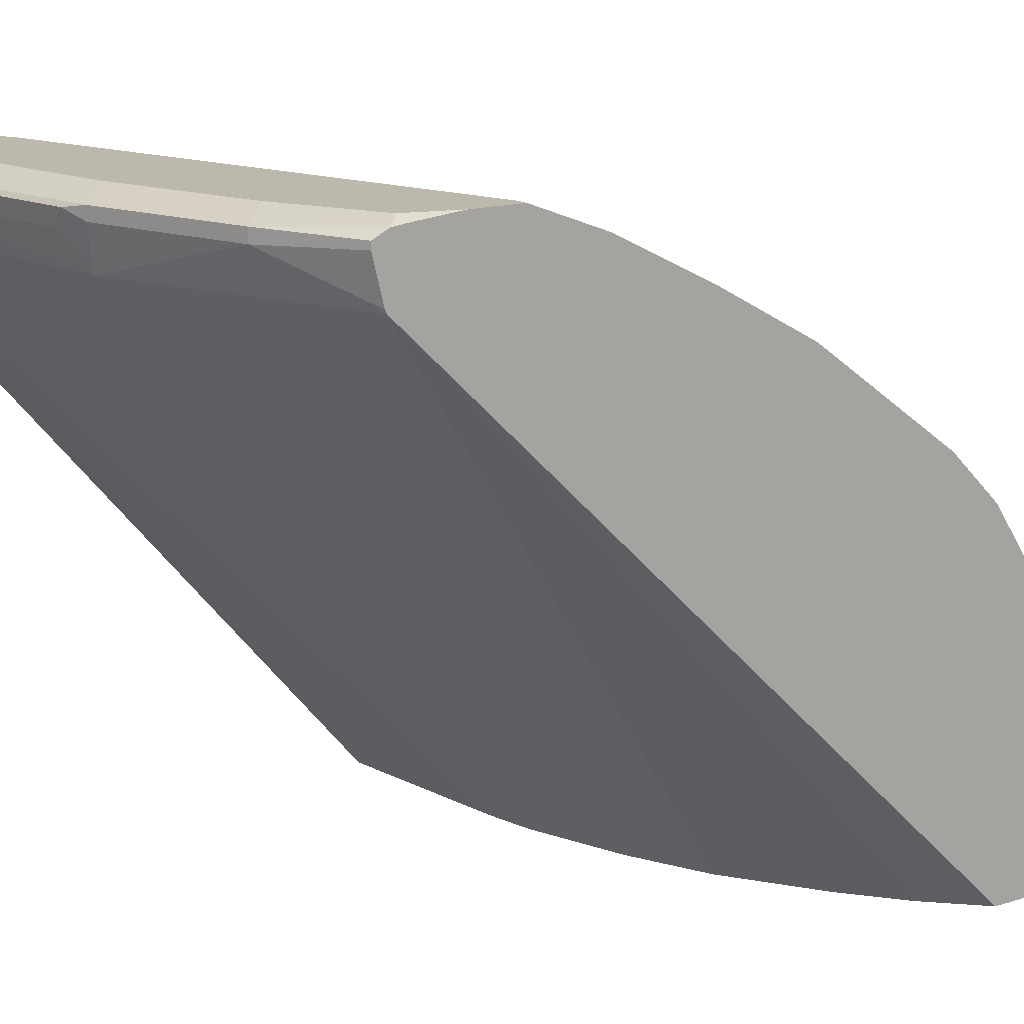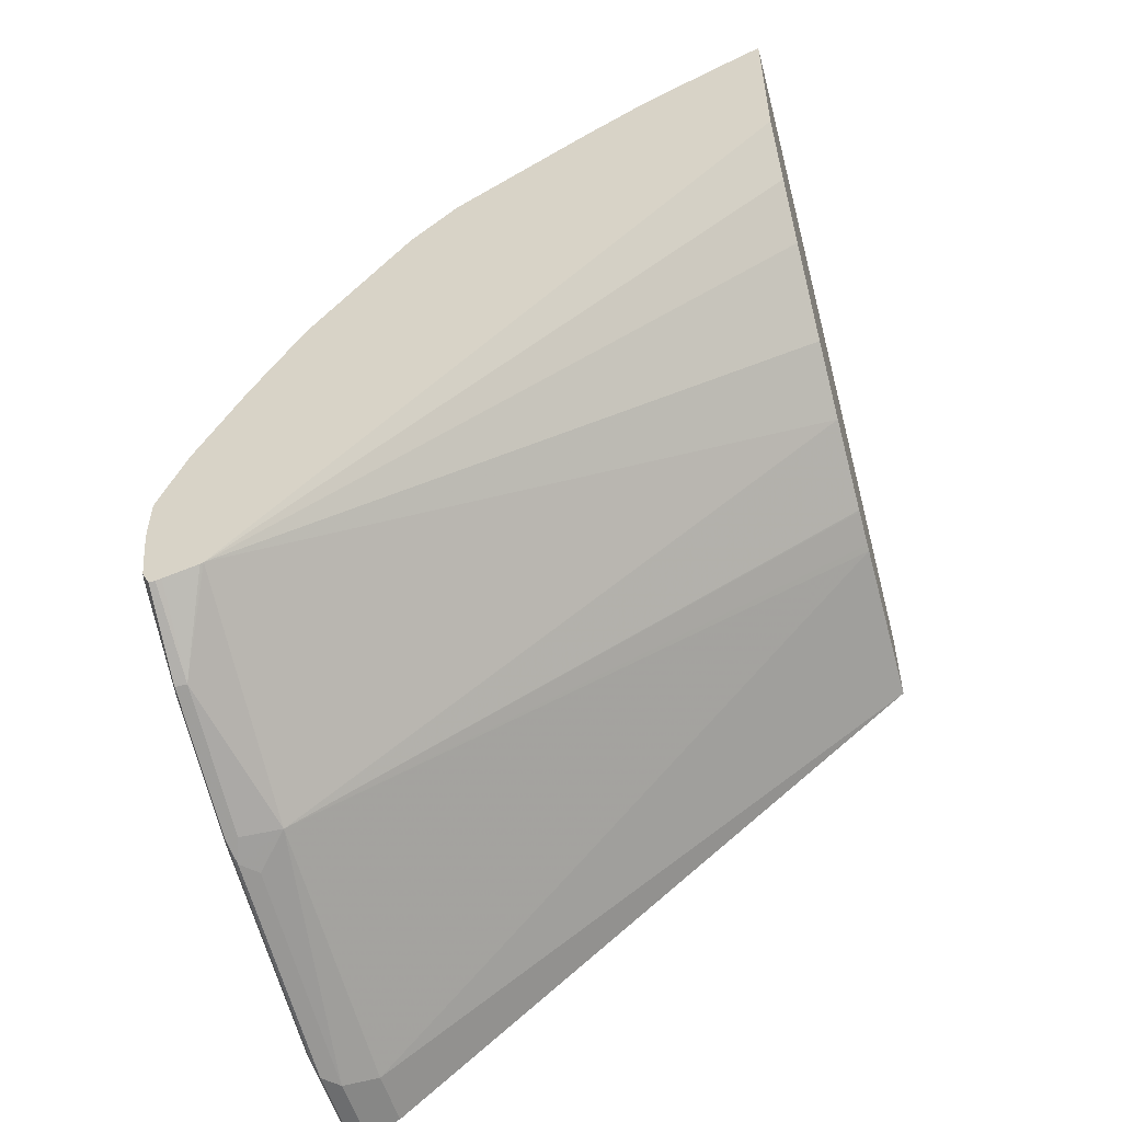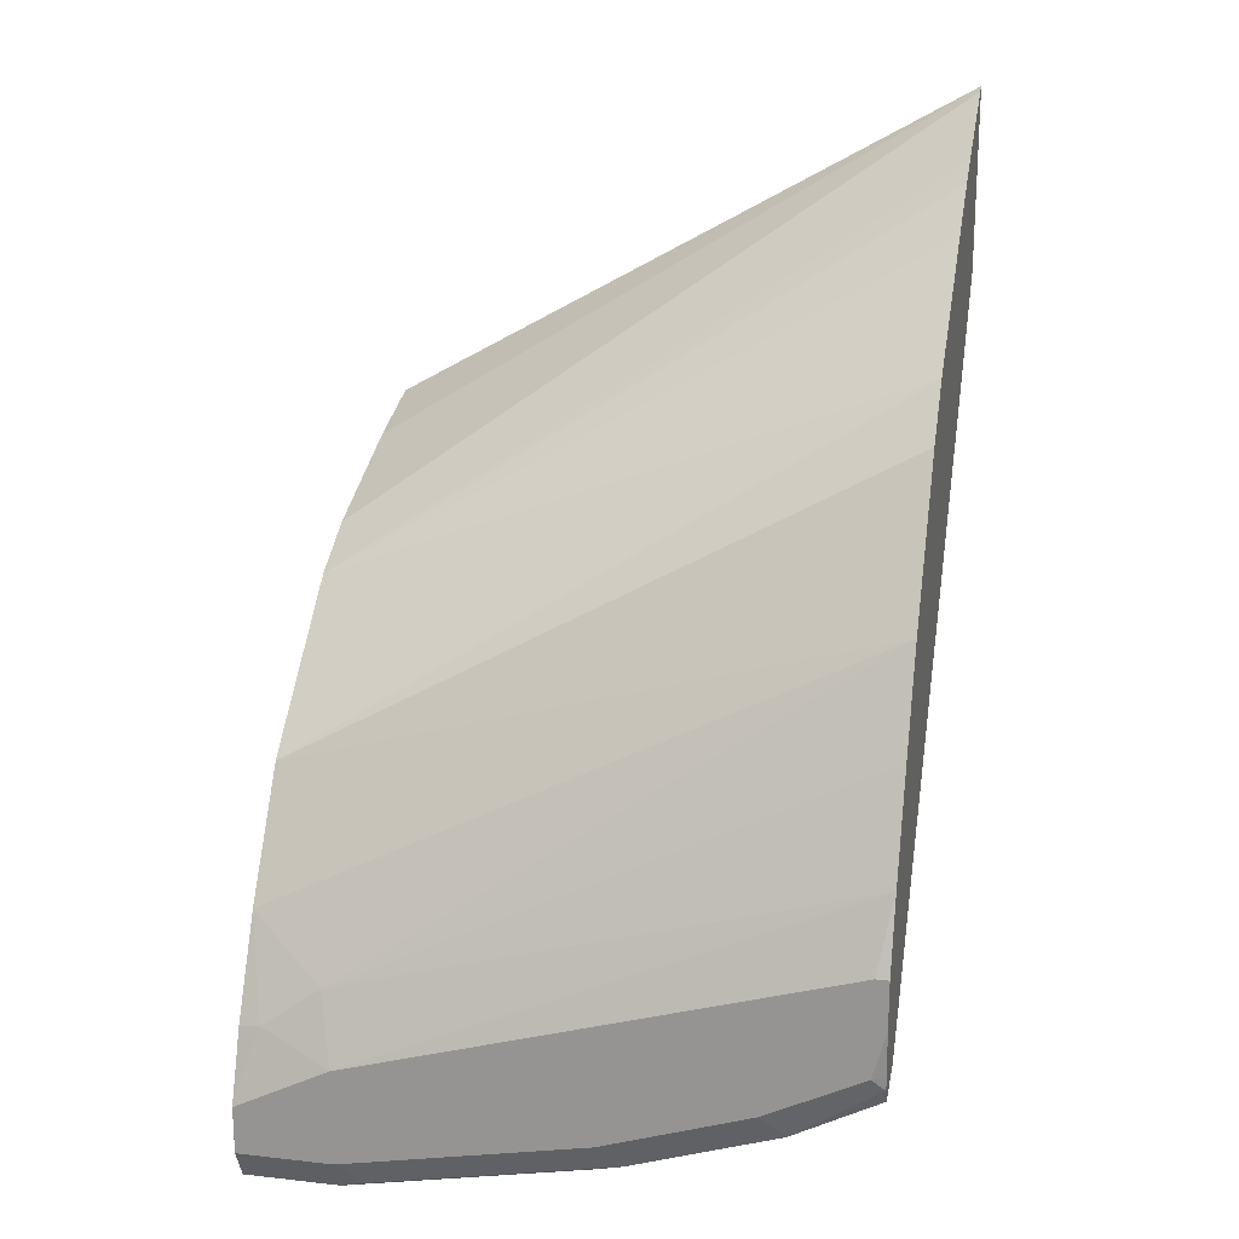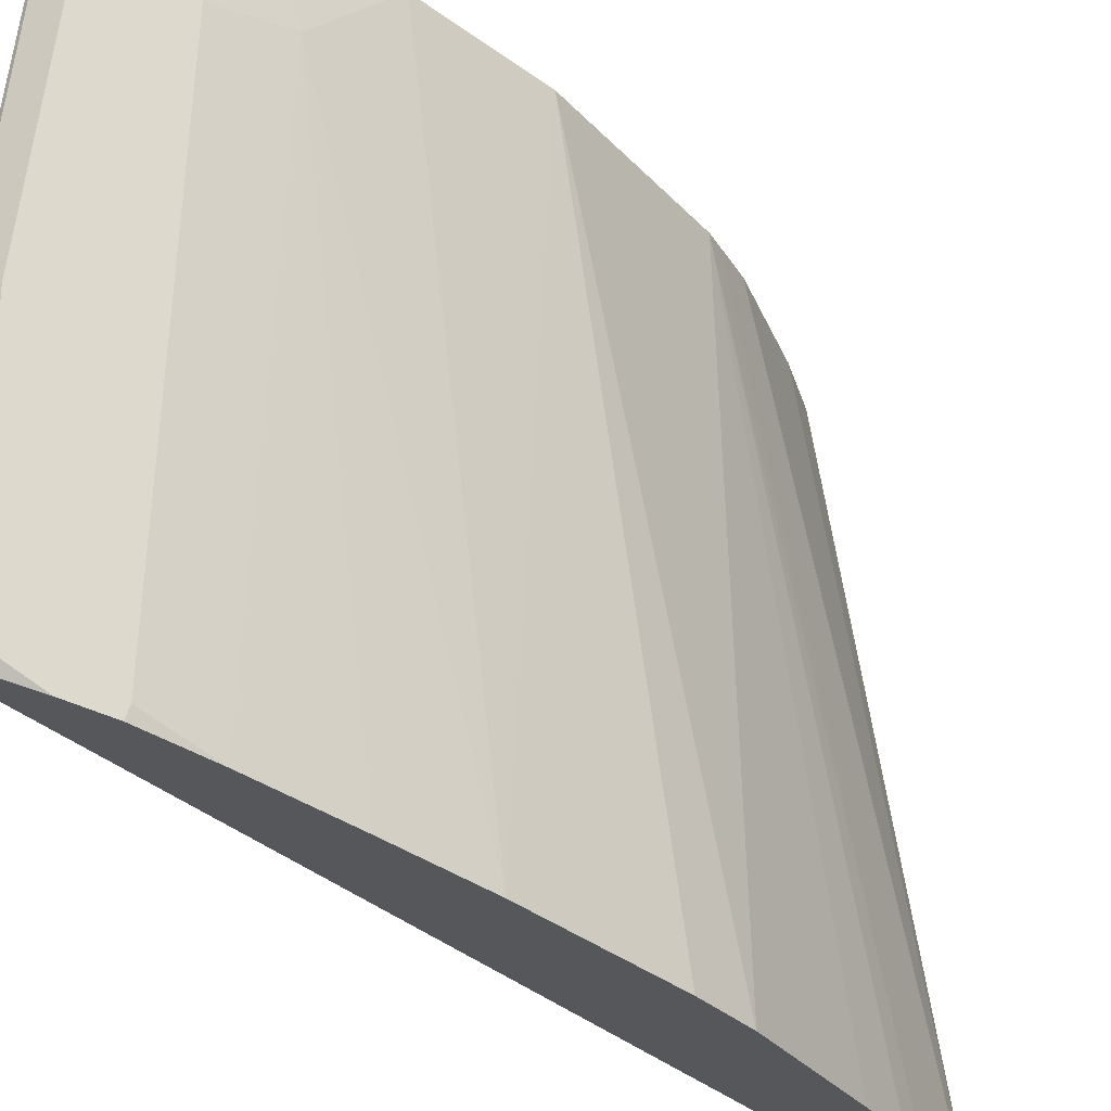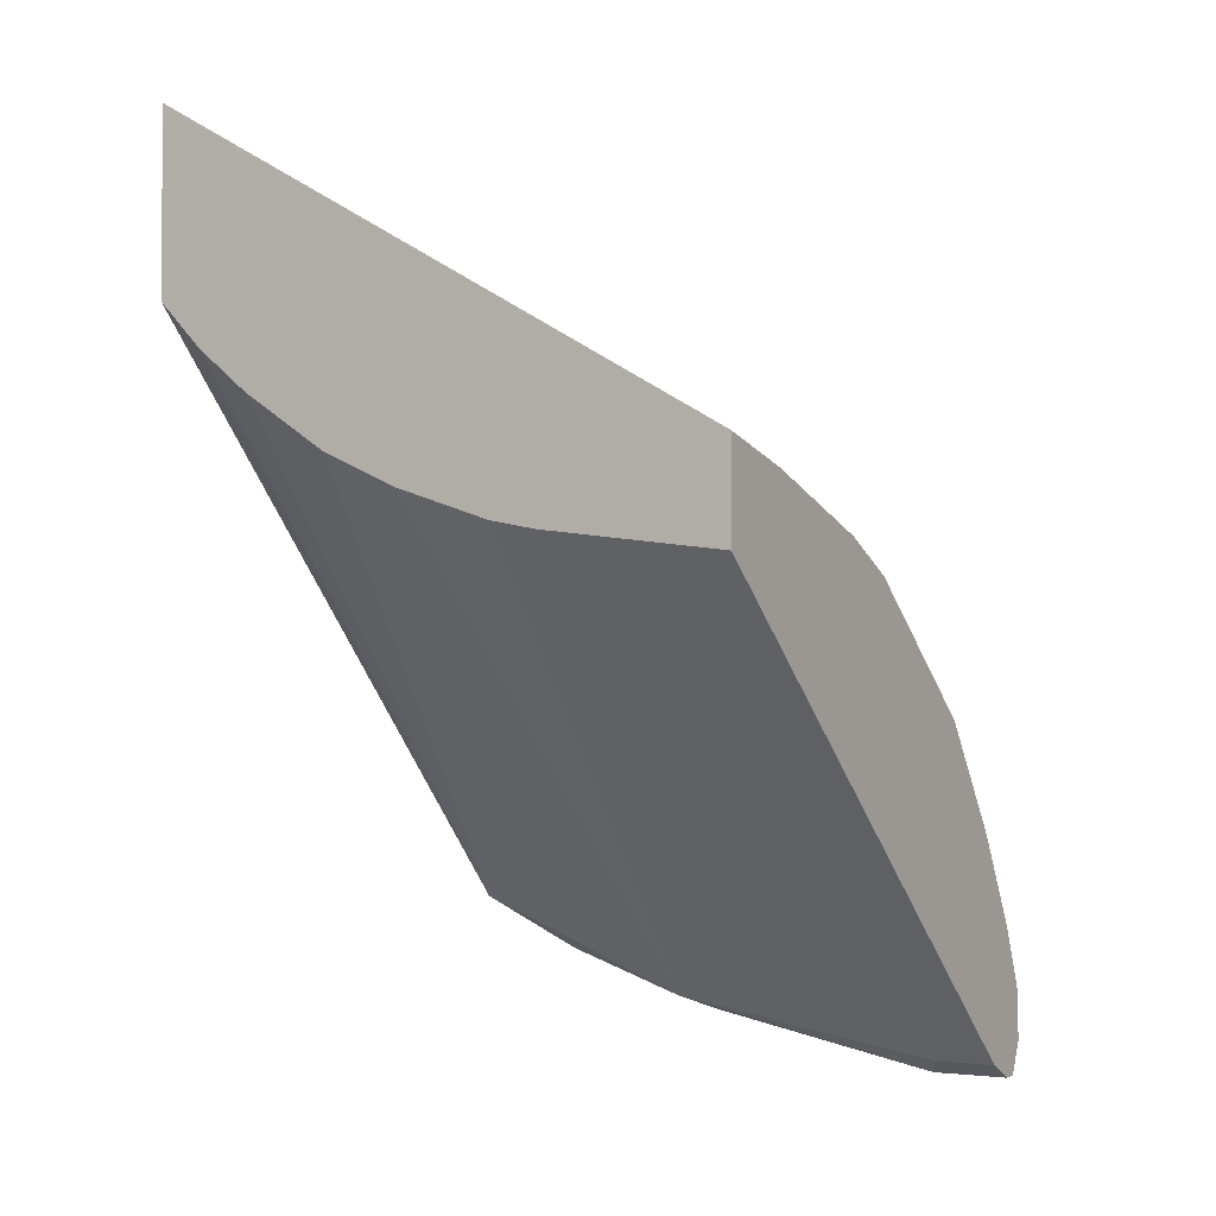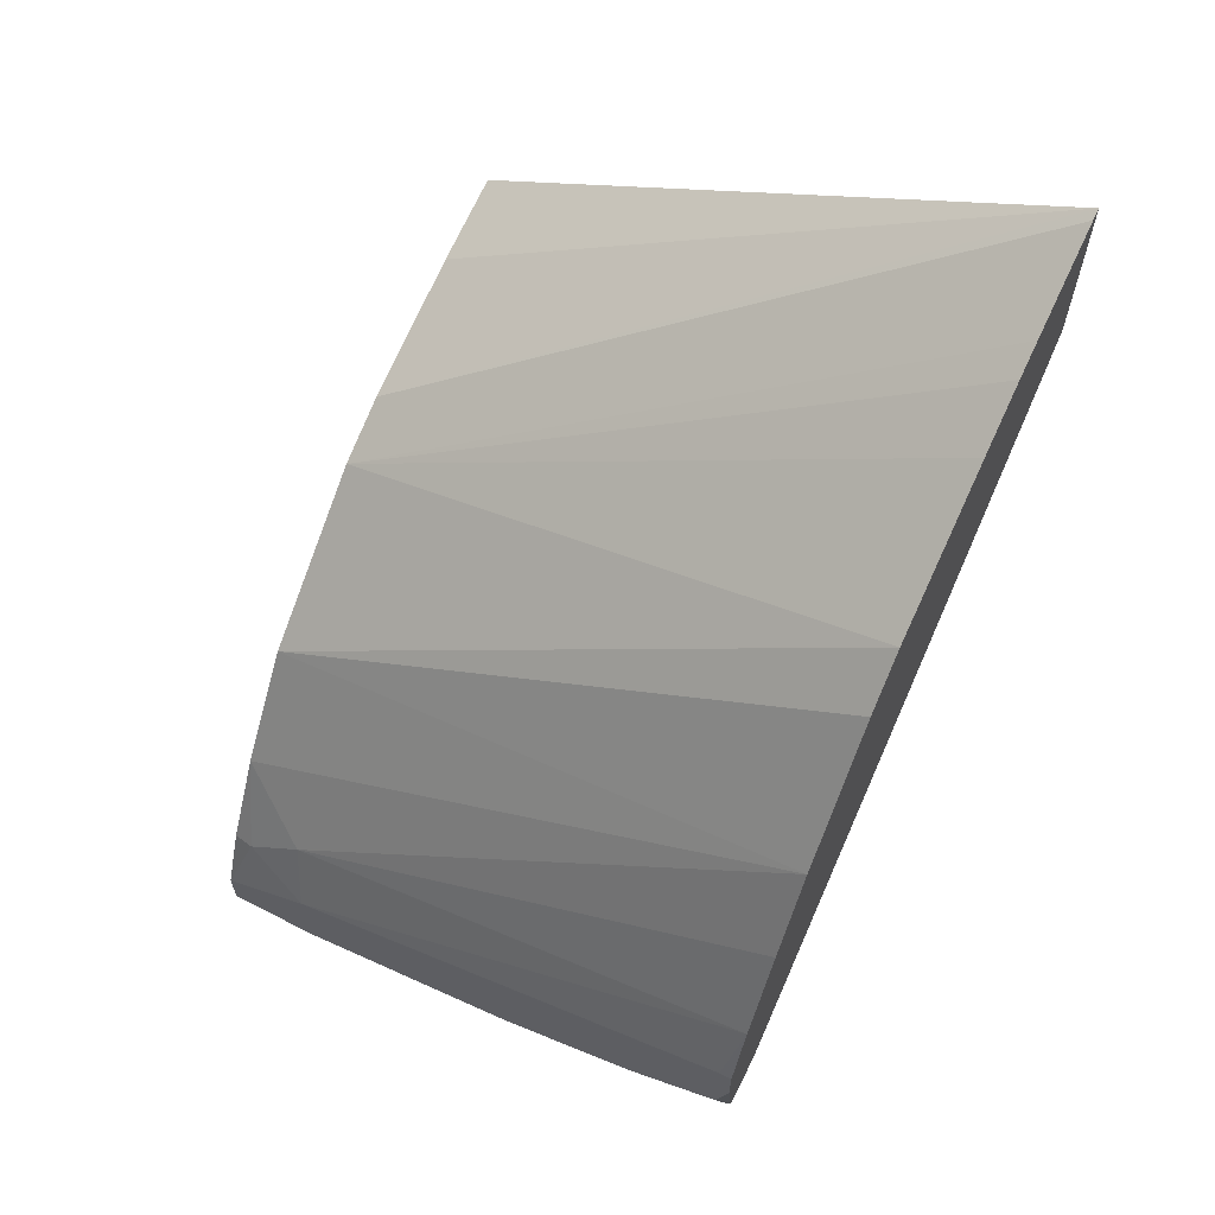
<metadata>
{"format":"obj","ext":"obj","renderer":"f3d","projection":"perspective","resolution":1024,"background":"white","views":[{"elev":14.9,"azim":-124.2,"up":"+Y"},{"elev":-53.9,"azim":-74.4,"up":"+Z"},{"elev":20.4,"azim":-168.4,"up":"+Z"},{"elev":72.0,"azim":-70.0,"up":"+Y"},{"elev":-2.5,"azim":30.3,"up":"+Z"},{"elev":63.7,"azim":-152.5,"up":"+Z"}]}
</metadata>
<code>
v -0.0008853 0.6121 -0.3051
v -0.0008853 0.6121 -0.2682
v -0.07088 0.6121 -0.2959
v -0.02462 0.8245 -0.486
v -0.0008853 0.8245 -0.486
v -0.0008853 0.6167 -0.2693
v -0.2264 0.6121 -0.1392
v -0.2184 0.6121 -0.1446
v -0.07384 0.6121 -0.2954
v -0.1354 0.8245 -0.4676
v -0.03078 0.8368 -0.4922
v -0.0008853 0.8368 -0.4922
v -0.0008853 0.646 -0.2769
v -0.2264 0.6162 -0.1406
v -0.2264 0.6121 -0.1488
v -0.2185 0.6121 -0.1445
v -0.0008853 0.7014 -0.2954
v -0.08861 0.6121 -0.2924
v -0.2264 0.8245 -0.4307
v -0.1938 0.8398 -0.4522
v -0.1384 0.8398 -0.4707
v -0.1292 0.8429 -0.4737
v -0.123 0.8368 -0.4737
v -0.08921 0.6121 -0.2923
v -0.08934 0.6121 -0.2922
v -0.1262 0.6121 -0.2798
v -0.03692 0.8429 -0.4922
v -0.0008853 0.8429 -0.4922
v -0.2264 0.6531 -0.159
v -0.0008853 0.7032 -0.2962
v -0.0008853 0.719 -0.3041
v -0.2264 0.6121 -0.2098
v -0.2264 0.8257 -0.4313
v -0.1556 0.6121 -0.2664
v -0.1889 0.6121 -0.2443
v -0.2092 0.6121 -0.2277
v -0.2264 0.839 -0.4346
v -0.2264 0.8413 -0.4352
v -0.1938 0.8445 -0.4522
v -0.1384 0.8445 -0.4707
v -0.04615 0.8445 -0.4891
v -0.03692 0.8491 -0.4799
v -0.0008853 0.8491 -0.4799
v -0.2264 0.6652 -0.1655
v -0.0008853 0.726 -0.3077
v -0.2264 0.8437 -0.4352
v -0.2264 0.8466 -0.4295
v -0.2215 0.8491 -0.4245
v -0.1846 0.8491 -0.443
v -0.1292 0.8491 -0.4614
v -0.0008853 0.8491 -0.4614
v -0.2264 0.6879 -0.1796
v -0.2264 0.7433 -0.2166
v -0.0008853 0.7875 -0.3568
v -0.2264 0.8472 -0.4245
v -0.2264 0.8491 -0.4061
v -0.03692 0.8491 -0.443
v -0.009232 0.8398 -0.4338
v -0.0008853 0.8382 -0.4354
v -0.2264 0.7617 -0.235
v -0.0008853 0.8183 -0.3999
v -0.2264 0.8008 -0.2882
v -0.2264 0.8491 -0.3876
v -0.2215 0.8491 -0.3876
v -0.2264 0.839 -0.3608
v -0.03078 0.8368 -0.4184
v -0.2264 0.8205 -0.3239
f 20 37 38
f 20 40 22
f 20 38 46
f 20 46 39
f 20 39 40
f 20 22 21
f 29 31 45
f 27 41 42
f 27 42 43
f 27 43 28
f 27 40 41
f 29 45 44
f 20 33 37
f 22 40 27
f 19 36 32
f 10 18 24
f 19 34 35
f 19 26 34
f 19 33 20
f 14 31 29
f 14 30 31
f 14 17 30
f 11 22 27
f 11 23 22
f 11 28 12
f 11 27 28
f 10 26 19
f 10 25 26
f 10 24 25
f 39 46 47
f 19 35 36
f 39 47 48
f 61 66 62
f 39 49 50
f 63 65 64
f 62 66 67
f 58 61 59
f 58 66 61
f 57 66 58
f 57 65 66
f 57 64 65
f 54 62 60
f 54 61 62
f 53 54 60
f 51 58 59
f 51 57 58
f 48 55 56
f 65 67 66
f 47 55 48
f 45 54 53
f 45 53 52
f 44 45 52
f 42 51 43
f 42 57 51
f 42 64 57
f 42 63 64
f 42 56 63
f 42 48 56
f 42 49 48
f 42 50 49
f 40 42 41
f 40 50 42
f 39 50 40
f 39 48 49
f 10 23 11
f 1 4 5
f 10 21 22
f 2 6 7
f 1 6 2
f 1 13 6
f 1 17 13
f 1 30 17
f 1 31 30
f 1 45 31
f 1 54 45
f 1 61 54
f 1 59 61
f 1 51 59
f 1 43 51
f 1 28 43
f 1 12 28
f 1 5 12
f 1 3 4
f 1 9 3
f 1 18 9
f 1 25 24
f 1 26 25
f 1 34 26
f 1 35 34
f 1 36 35
f 1 32 36
f 1 15 32
f 1 16 15
f 1 8 16
f 1 2 8
f 10 22 23
f 2 7 8
f 3 9 10
f 1 24 18
f 4 10 11
f 10 20 21
f 3 10 4
f 10 19 20
f 9 18 10
f 7 17 14
f 7 13 17
f 7 15 16
f 7 32 15
f 7 19 32
f 7 33 19
f 7 37 33
f 7 38 37
f 7 46 38
f 7 47 46
f 7 16 8
f 7 56 55
f 4 12 5
f 4 11 12
f 7 55 47
f 6 13 7
f 7 14 29
f 7 44 52
f 7 52 53
f 7 29 44
f 7 60 62
f 7 62 67
f 7 67 65
f 7 65 63
f 7 63 56
f 7 53 60

</code>
